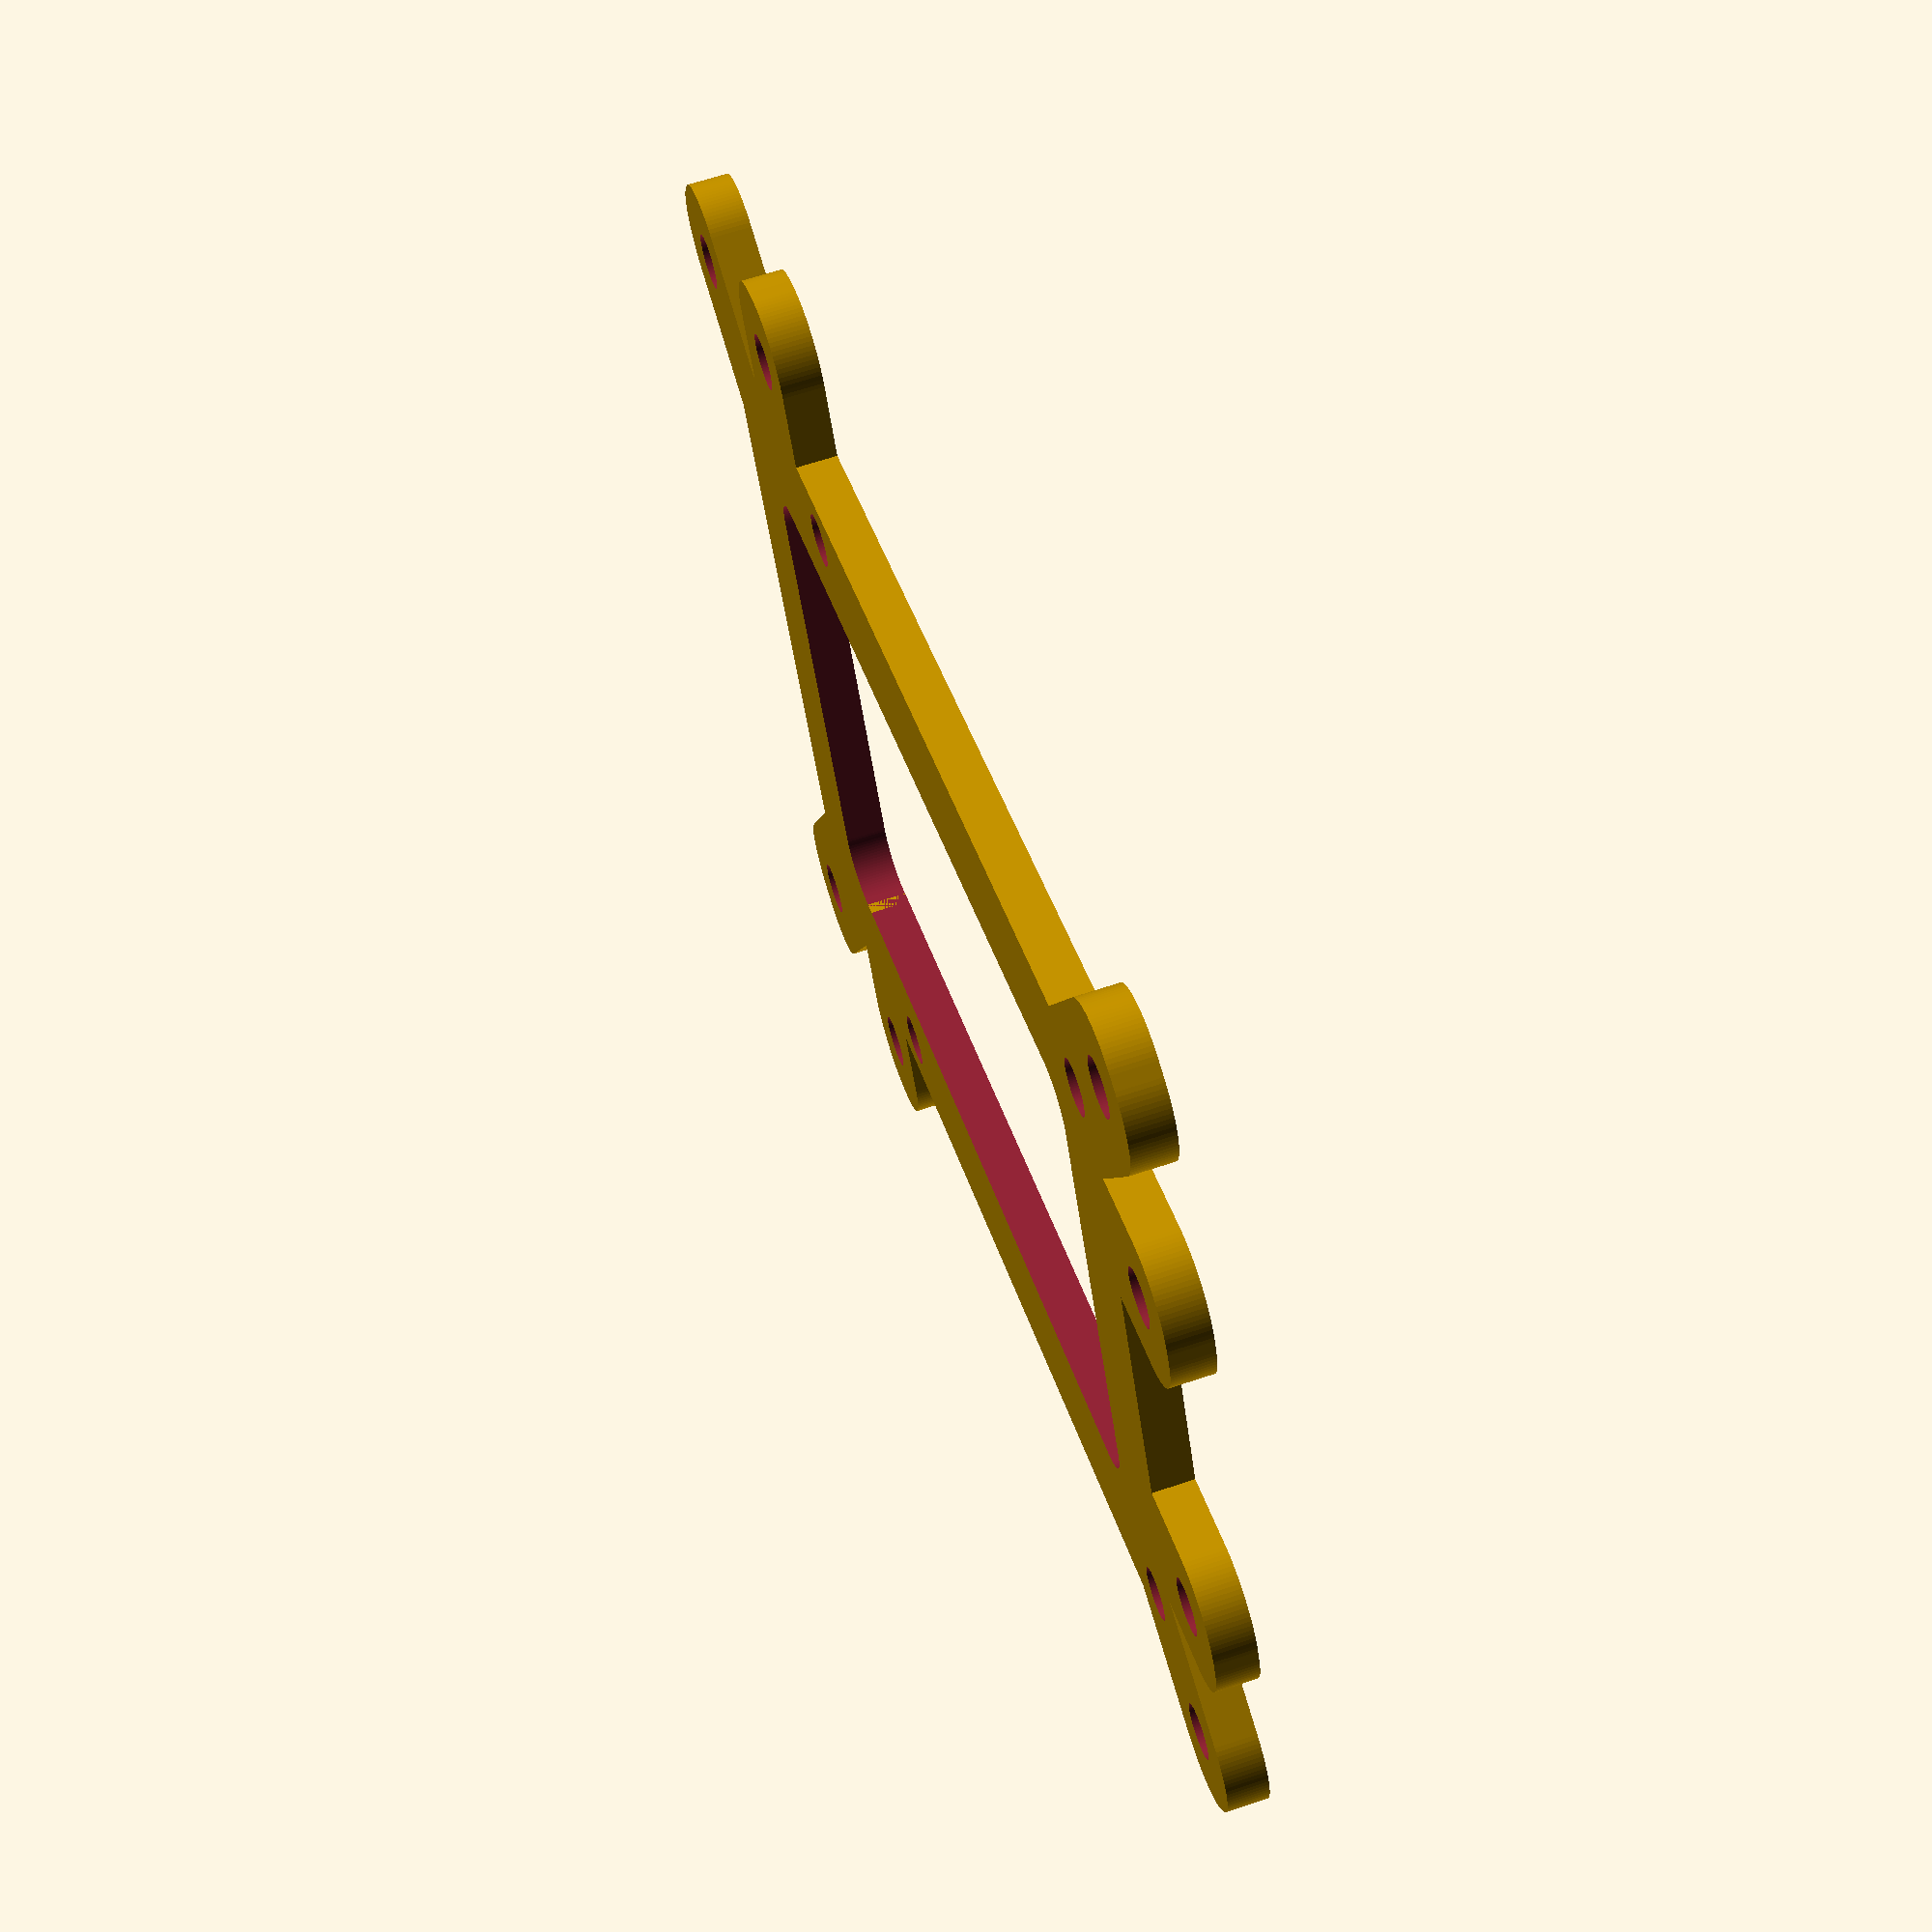
<openscad>
// raspbery pi mounting plate
// for use with standoffs and screws.
// expecting m2.5 screw sizes for mounting pi
// expecting m3 screw sizes for outer standoffs.

grey = [.9,.9,.9];
red = [1,0,0];
green = [0,.7,0];

plate_thickness = 3;
subtraction_thickness = plate_thickness + 1;

m_25 = 1.9; // M2.5 screw no bite
corner_buffer = 1.5;
buffered_screw_hole_diameter = m_25 + corner_buffer;

m_30 = 2.0; // M3.0 screw no bite

plate_length = 85;
plate_width = 56;
border_width = 18;

draw_everything();

module draw_everything(){
    difference(){
        union(){
        standoff_tab_placement();
        draw_plate();
    }pcb_screw_placement();}
}

module draw_plate(){
    difference(){
        main_plate(plate_length, plate_width, plate_thickness);
        main_plate(plate_length - border_width, plate_width - border_width, subtraction_thickness);
        pcb_screw_placement();
    }
}

module standoff_tab_placement(){
    // x, y, z_rotate
    standoff_tab(29, -29, -90);
    standoff_tab(-29, -29, 90);
    standoff_tab(15, 43.5, 0);
    standoff_tab(-15, 43.5, 0);
    standoff_tab(28, -42.5, 225);
    standoff_tab(-28, -42.5, -225);
    standoff_tab(-28, 42.5, 45);
    standoff_tab(28, 42.5, -45);
}

module standoff_tab(x, y, z_rotate){
    screwhole_offset = 4.4;
    translate([ x, y, 0]) rotate([0,0,z_rotate]) {
        difference(){
            standoff_base(); 
            translate([0, screwhole_offset, 0]) screw(m_30);
        }
    }
}

module standoff_base(){
    $fn = 100;
    minkowski(){
        cylinder(r=5,h=plate_thickness/2 , center = true);
        cube([1,10,plate_thickness/2], center = true);
    }
}

module main_plate(length, width, thickness){

    // using inner outer method to draw curved corners.

    curve_offset = 2 * (m_25 + corner_buffer);
    
    // long cube
    cube(size = [width - curve_offset, length, thickness], center = true);
    
    // wide cube
    cube(size = [width, length - curve_offset, thickness], center = true);
    
    x_offset = (width/2) - (buffered_screw_hole_diameter);
    y_offset = (length/2) - (buffered_screw_hole_diameter);
    
    translate([x_offset,y_offset,0])pcb_corner(thickness);
    translate([-x_offset,y_offset,0])pcb_corner(thickness);
    translate([x_offset,-y_offset,0])pcb_corner(thickness);
    translate([-x_offset,-y_offset,0])pcb_corner(thickness);
}

module pcb_corner(thickness){
    $fn = 100;  // for smoothness
    corner_diameter = buffered_screw_hole_diameter;
    cylinder(thickness, corner_diameter, corner_diameter ,center=true);
}

module pcb_screw_placement(){
    /* 
    This should never be scaled as it relates to the dimensions of the 
    screw holes in the raspberry pi. 
    */
    
    screw_hole_distance_width = 49; // x axis
    screw_hole_distance_length = 58; // y axis
    screw_hole_offset = 3;
    
    y_offset = ( (plate_length - (screw_hole_distance_length + m_25))  / 2) - screw_hole_offset;
    
    translate([0, y_offset, 0])
    {
        translate([screw_hole_distance_width/2, screw_hole_distance_length/2, 0])
            screw(m_25);
        translate([screw_hole_distance_width/2, -screw_hole_distance_length/2, 0])
            screw(m_25);
        translate([-screw_hole_distance_width/2, -screw_hole_distance_length/2, 0])
            screw(m_25);
        translate([-screw_hole_distance_width/2, screw_hole_distance_length/2, 0])
            screw(m_25);
    }
}

module screw(diameter){
    // add more sides to polygon
    $fn = 100;
    cylinder(subtraction_thickness, diameter, diameter, center=true);
}

</openscad>
<views>
elev=113.5 azim=113.8 roll=288.4 proj=p view=solid
</views>
